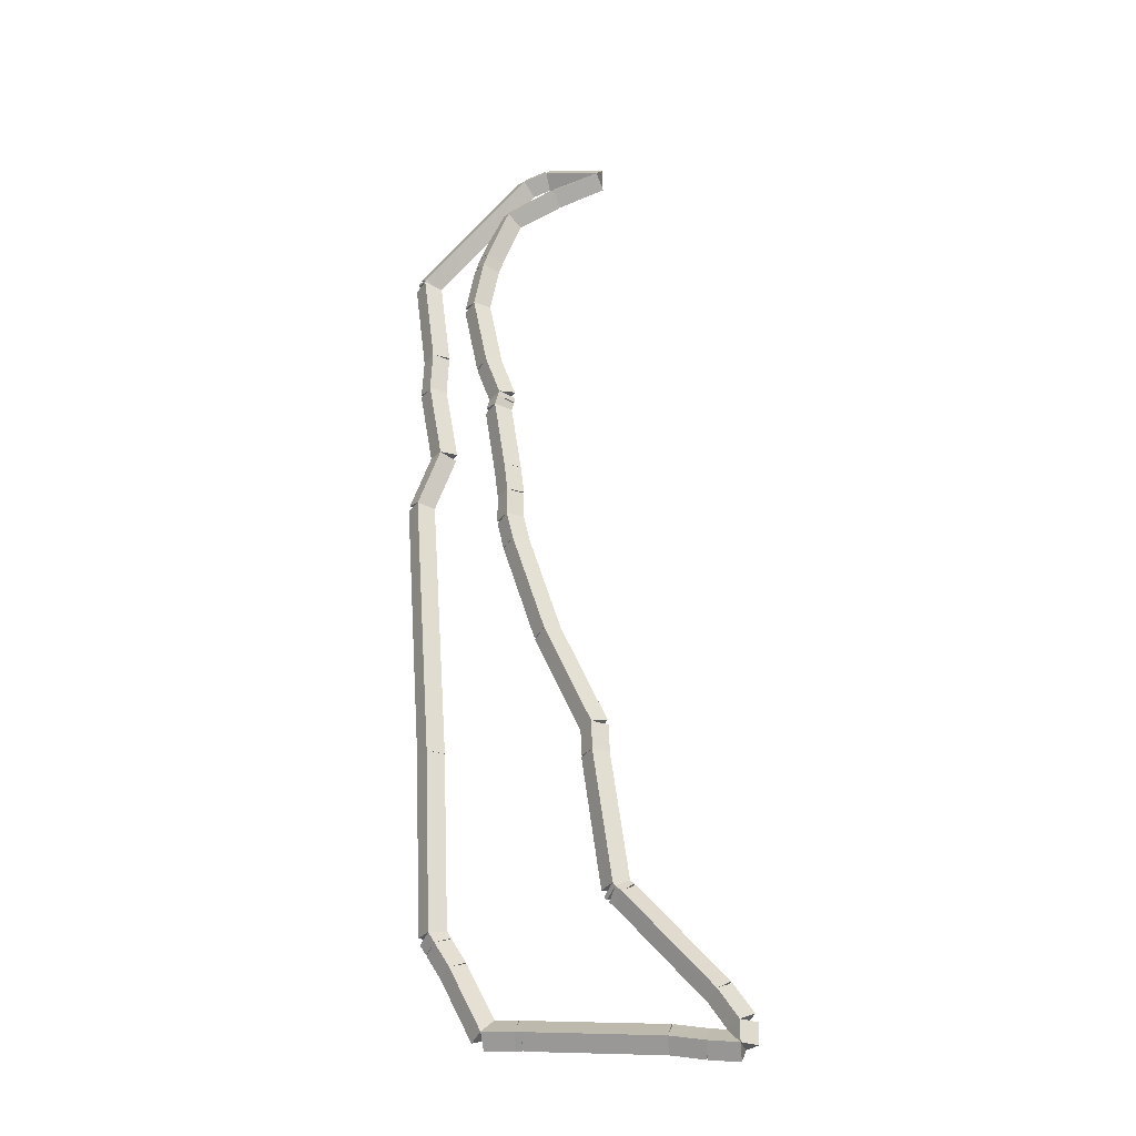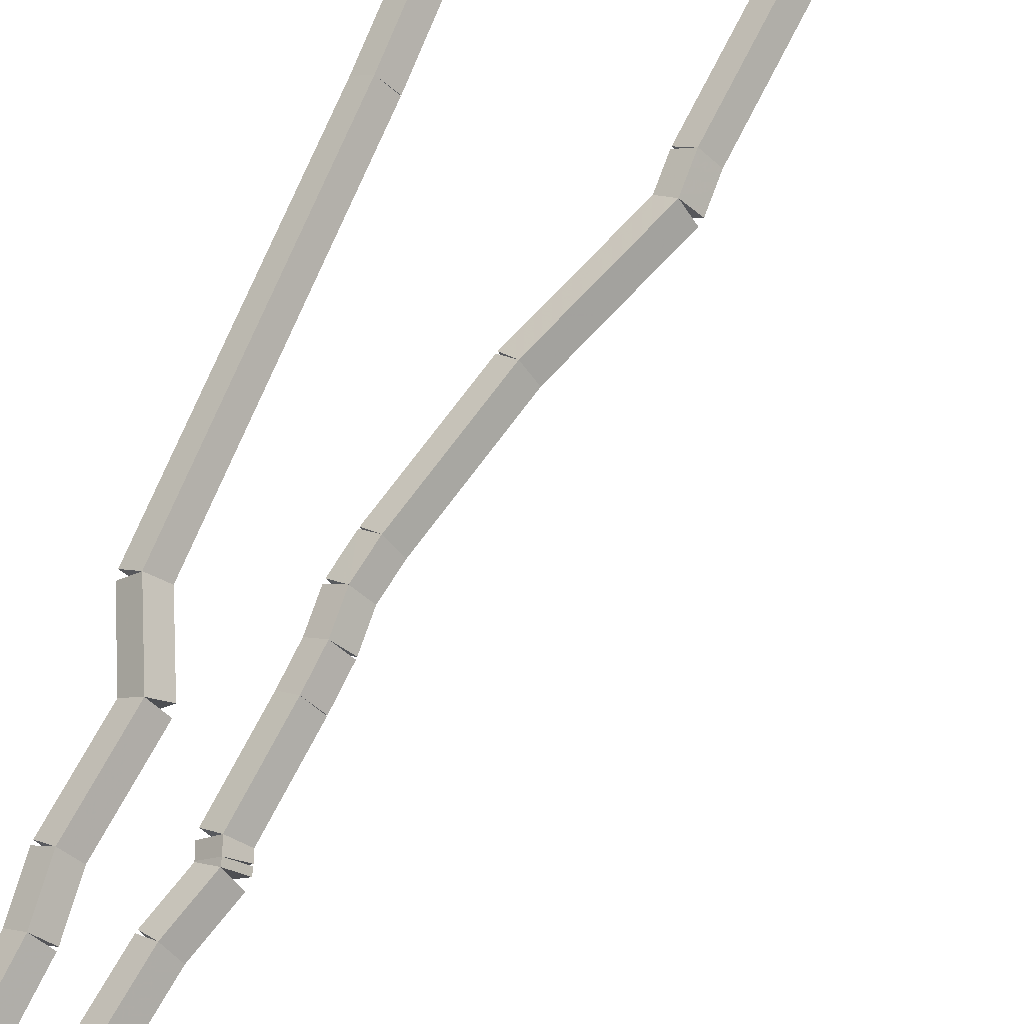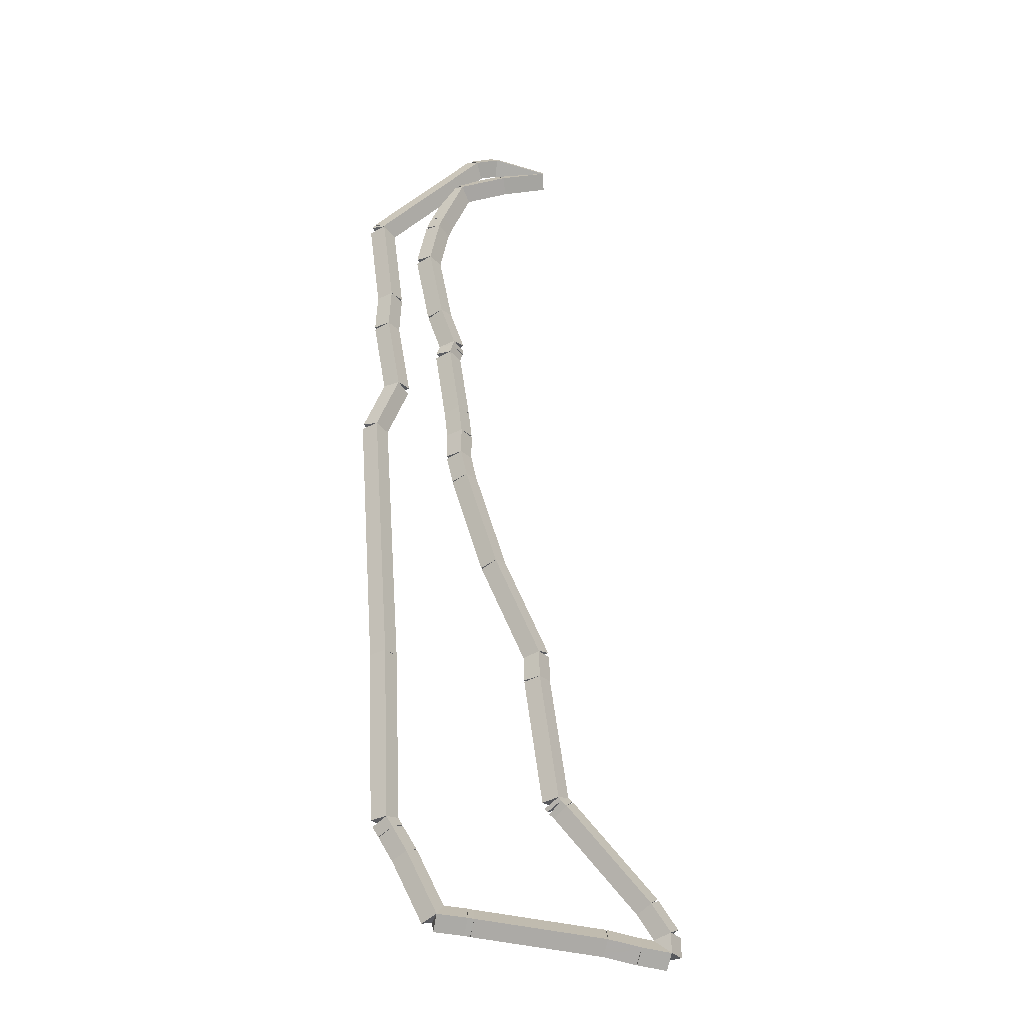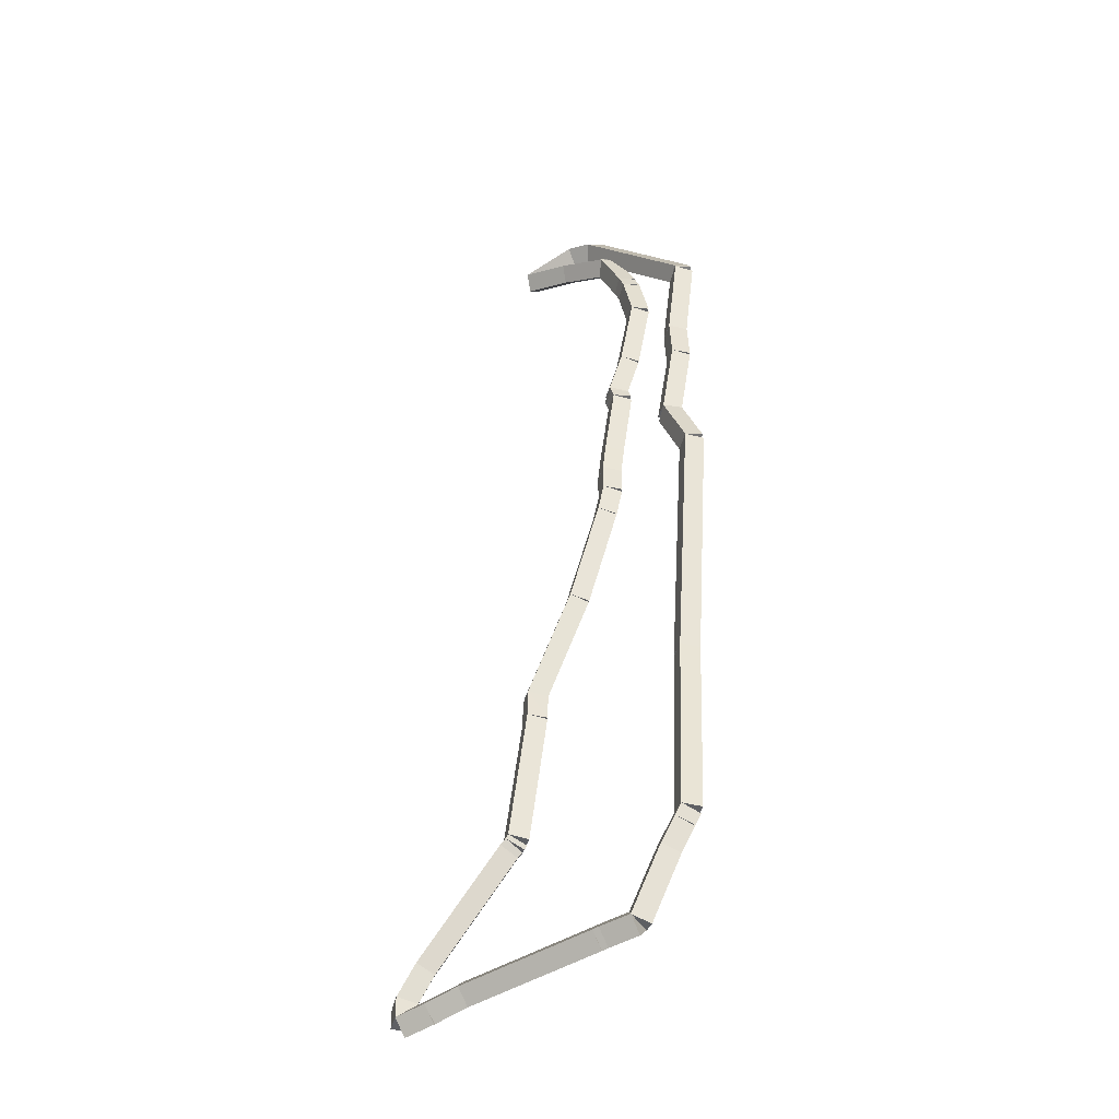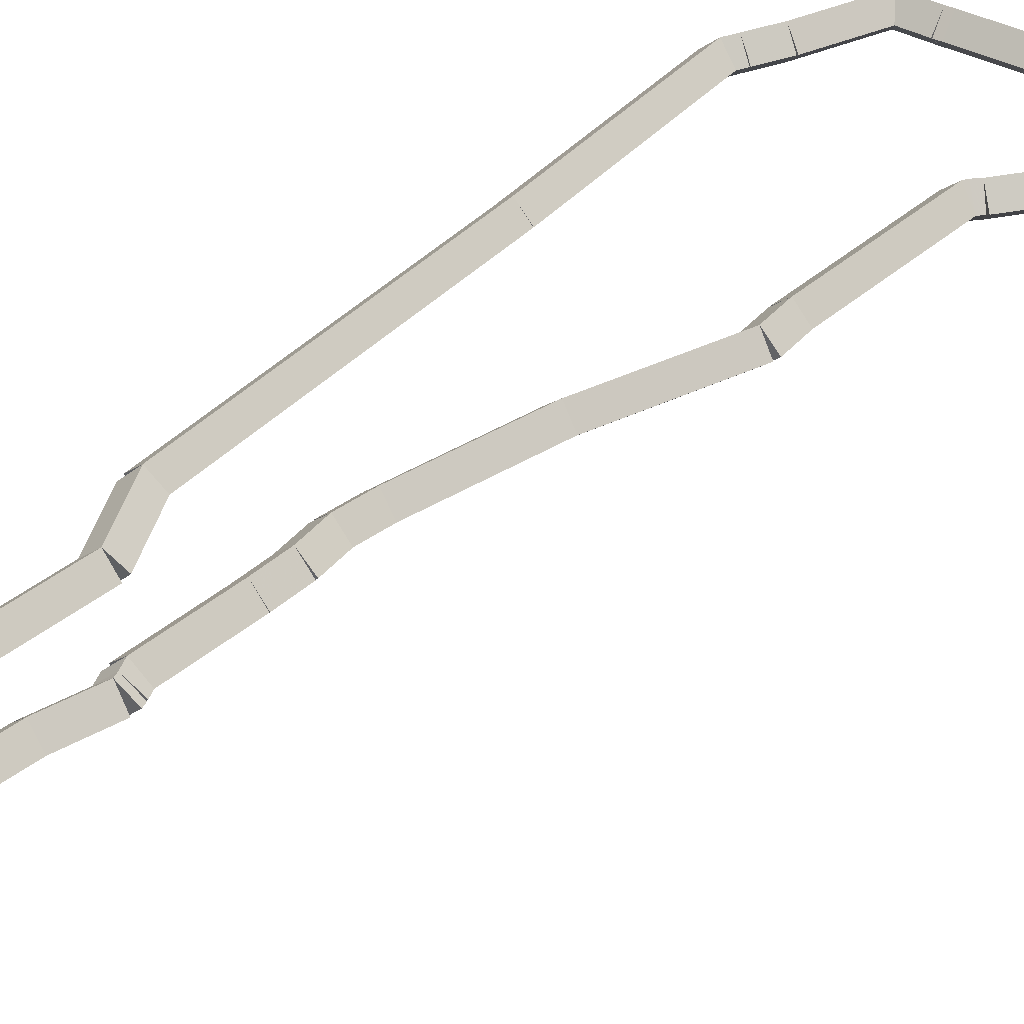
<metadata>
{"format":"obj","ext":"obj","renderer":"f3d","projection":"perspective","resolution":1024,"background":"white","views":[{"elev":-28.3,"azim":-166.1,"up":"+Y"},{"elev":72.1,"azim":-161.1,"up":"+Z"},{"elev":-30.5,"azim":169.0,"up":"+Y"},{"elev":-44.9,"azim":30.4,"up":"+Y"},{"elev":41.4,"azim":-144.0,"up":"+Z"}]}
</metadata>
<code>
g base_node_32_17
v -35 34.89 15.4
v -34.98 34.8 15.3
v -35 34.89 15.2
v -35.02 34.99 15.3
v -35.24 34.85 15.4
v -35.23 34.75 15.3
v -35.24 34.85 15.2
v -35.26 34.95 15.3
f 1 2 3 4
f 6 2 1 5
f 5 1 4 8
f 6 5 8 7
f 8 4 3 7
f 7 3 2 6
g base_node_32_17
v -34.05 34.98 15.4
v -34.04 34.88 15.3
v -34.05 34.98 15.2
v -34.05 35.08 15.3
v -35 34.89 15.4
v -34.99 34.79 15.3
v -35 34.89 15.2
v -35.01 34.99 15.3
f 9 10 11 12
f 14 10 9 13
f 13 9 12 16
f 14 13 16 15
f 16 12 11 15
f 15 11 10 14
g base_node_32_17
v -34 34.99 15.4
v -33.99 34.89 15.3
v -34 34.99 15.2
v -34.01 35.08 15.3
v -34.05 34.98 15.4
v -34.03 34.88 15.3
v -34.05 34.98 15.2
v -34.06 35.08 15.3
f 17 18 19 20
f 22 18 17 21
f 21 17 20 24
f 22 21 24 23
f 24 20 19 23
f 23 19 18 22
g base_node_32_17
v -33.78 35 15.4
v -33.77 34.9 15.3
v -33.78 35 15.2
v -33.79 35.1 15.3
v -34 34.99 15.4
v -33.99 34.89 15.3
v -34 34.99 15.2
v -34.01 35.09 15.3
f 25 26 27 28
f 30 26 25 29
f 29 25 28 32
f 30 29 32 31
f 32 28 27 31
f 31 27 26 30
g base_node_32_17
v -33.56 35.44 15.4
v -33.47 35.4 15.3
v -33.56 35.44 15.2
v -33.64 35.49 15.3
v -33.78 35 15.4
v -33.69 34.96 15.3
v -33.78 35 15.2
v -33.87 35.04 15.3
f 33 34 35 36
f 38 34 33 37
f 37 33 36 40
f 38 37 40 39
f 40 36 35 39
f 39 35 34 38
g base_node_32_17
v -33.45 35.62 15.4
v -33.37 35.56 15.3
v -33.45 35.62 15.2
v -33.54 35.67 15.3
v -33.56 35.44 15.4
v -33.47 35.39 15.3
v -33.56 35.44 15.2
v -33.64 35.5 15.3
f 41 42 43 44
f 46 42 41 45
f 45 41 44 48
f 46 45 48 47
f 48 44 43 47
f 47 43 42 46
g base_node_32_17
v -33.45 35.62 15.4
v -33.36 35.57 15.3
v -33.45 35.62 15.2
v -33.54 35.66 15.3
v -33.45 35.62 15.4
v -33.36 35.57 15.3
v -33.45 35.62 15.2
v -33.54 35.66 15.3
f 49 50 51 52
f 54 50 49 53
f 53 49 52 56
f 54 53 56 55
f 56 52 51 55
f 55 51 50 54
g base_node_32_17
v -33.4 35.69 15.4
v -33.32 35.64 15.3
v -33.4 35.69 15.2
v -33.49 35.74 15.3
v -33.45 35.62 15.4
v -33.36 35.57 15.3
v -33.45 35.62 15.2
v -33.53 35.67 15.3
f 57 58 59 60
f 62 58 57 61
f 61 57 60 64
f 62 61 64 63
f 64 60 59 63
f 63 59 58 62
g base_node_32_17
v -33.35 37 15.4
v -33.25 37 15.3
v -33.35 37 15.2
v -33.45 37 15.3
v -33.4 35.69 15.4
v -33.3 35.69 15.3
v -33.4 35.69 15.2
v -33.5 35.7 15.3
f 65 66 67 68
f 70 66 65 69
f 69 65 68 72
f 70 69 72 71
f 72 68 67 71
f 71 67 66 70
g base_node_32_17
v -33.21 39 15.4
v -33.11 38.99 15.3
v -33.21 39 15.2
v -33.31 39.01 15.3
v -33.35 37 15.4
v -33.25 36.99 15.3
v -33.35 37 15.2
v -33.45 37.01 15.3
f 73 74 75 76
f 78 74 73 77
f 77 73 76 80
f 78 77 80 79
f 80 76 75 79
f 79 75 74 78
g base_node_32_17
v -33.38 39.42 15.4
v -33.28 39.45 15.3
v -33.38 39.42 15.2
v -33.47 39.38 15.3
v -33.21 39 15.4
v -33.12 39.04 15.3
v -33.21 39 15.2
v -33.31 38.96 15.3
f 81 82 83 84
f 86 82 81 85
f 85 81 84 88
f 86 85 88 87
f 88 84 83 87
f 87 83 82 86
g base_node_32_17
v -33.28 40 15.4
v -33.18 39.98 15.3
v -33.28 40 15.2
v -33.37 40.02 15.3
v -33.38 39.42 15.4
v -33.28 39.4 15.3
v -33.38 39.42 15.2
v -33.47 39.43 15.3
f 89 90 91 92
f 94 90 89 93
f 93 89 92 96
f 94 93 96 95
f 96 92 91 95
f 95 91 90 94
g base_node_32_17
v -33.29 40.3 15.4
v -33.19 40.31 15.3
v -33.29 40.3 15.2
v -33.39 40.3 15.3
v -33.28 40 15.4
v -33.18 40 15.3
v -33.28 40 15.2
v -33.38 40 15.3
f 97 98 99 100
f 102 98 97 101
f 101 97 100 104
f 102 101 104 103
f 104 100 99 103
f 103 99 98 102
g base_node_32_17
v -33.2 41 15.4
v -33.1 40.99 15.3
v -33.2 41 15.2
v -33.3 41.01 15.3
v -33.29 40.3 15.4
v -33.19 40.29 15.3
v -33.29 40.3 15.2
v -33.39 40.32 15.3
f 105 106 107 108
f 110 106 105 109
f 109 105 108 112
f 110 109 112 111
f 112 108 107 111
f 111 107 106 110
g base_node_32_17
v -33.21 41.02 15.4
v -33.12 41.07 15.3
v -33.21 41.02 15.2
v -33.3 40.97 15.3
v -33.2 41 15.4
v -33.11 41.05 15.3
v -33.2 41 15.2
v -33.29 40.95 15.3
f 113 114 115 116
f 118 114 113 117
f 117 113 116 120
f 118 117 120 119
f 120 116 115 119
f 119 115 114 118
g base_node_32_17
v -34 41.84 15.4
v -33.93 41.91 15.3
v -34 41.84 15.2
v -34.07 41.77 15.3
v -33.21 41.02 15.4
v -33.14 41.09 15.3
v -33.21 41.02 15.2
v -33.29 40.95 15.3
f 121 122 123 124
f 126 122 121 125
f 125 121 124 128
f 126 125 128 127
f 128 124 123 127
f 127 123 122 126
g base_node_32_17
v -34.18 41.9 15.4
v -34.15 41.99 15.3
v -34.18 41.9 15.2
v -34.21 41.8 15.3
v -34 41.84 15.4
v -33.97 41.93 15.3
v -34 41.84 15.2
v -34.03 41.74 15.3
f 129 130 131 132
f 134 130 129 133
f 133 129 132 136
f 134 133 136 135
f 136 132 131 135
f 135 131 130 134
g base_node_32_17
v -34.59 41.81 15.4
v -34.61 41.91 15.3
v -34.59 41.81 15.2
v -34.57 41.71 15.3
v -34.18 41.9 15.4
v -34.2 41.99 15.3
v -34.18 41.9 15.2
v -34.16 41.8 15.3
f 137 138 139 140
f 142 138 137 141
f 141 137 140 144
f 142 141 144 143
f 144 140 139 143
f 143 139 138 142
g base_node_32_17
v -34.24 41.7 15.4
v -34.27 41.61 15.3
v -34.24 41.7 15.2
v -34.21 41.8 15.3
v -34.59 41.81 15.4
v -34.62 41.71 15.3
v -34.59 41.81 15.2
v -34.56 41.9 15.3
f 145 146 147 148
f 150 146 145 149
f 149 145 148 152
f 150 149 152 151
f 152 148 147 151
f 151 147 146 150
g base_node_32_17
v -33.87 41.54 15.4
v -33.91 41.45 15.3
v -33.87 41.54 15.2
v -33.83 41.64 15.3
v -34.24 41.7 15.4
v -34.28 41.61 15.3
v -34.24 41.7 15.2
v -34.2 41.79 15.3
f 153 154 155 156
f 158 154 153 157
f 157 153 156 160
f 158 157 160 159
f 160 156 155 159
f 159 155 154 158
g base_node_32_17
v -33.71 41.18 15.4
v -33.81 41.14 15.3
v -33.71 41.18 15.2
v -33.62 41.22 15.3
v -33.87 41.54 15.4
v -33.96 41.5 15.3
v -33.87 41.54 15.2
v -33.78 41.58 15.3
f 161 162 163 164
f 166 162 161 165
f 165 161 164 168
f 166 165 168 167
f 168 164 163 167
f 167 163 162 166
g base_node_32_17
v -33.68 41.09 15.4
v -33.77 41.05 15.3
v -33.68 41.09 15.2
v -33.58 41.12 15.3
v -33.71 41.18 15.4
v -33.81 41.15 15.3
v -33.71 41.18 15.2
v -33.62 41.22 15.3
f 169 170 171 172
f 174 170 169 173
f 173 169 172 176
f 174 173 176 175
f 176 172 171 175
f 175 171 170 174
g base_node_32_17
v -33.61 40.74 15.4
v -33.71 40.72 15.3
v -33.61 40.74 15.2
v -33.51 40.76 15.3
v -33.68 41.09 15.4
v -33.78 41.07 15.3
v -33.68 41.09 15.2
v -33.58 41.11 15.3
f 177 178 179 180
f 182 178 177 181
f 181 177 180 184
f 182 181 184 183
f 184 180 179 183
f 183 179 178 182
g base_node_32_17
v -33.71 40.19 15.4
v -33.81 40.21 15.3
v -33.71 40.19 15.2
v -33.62 40.17 15.3
v -33.61 40.74 15.4
v -33.71 40.76 15.3
v -33.61 40.74 15.2
v -33.51 40.72 15.3
f 185 186 187 188
f 190 186 185 189
f 189 185 188 192
f 190 189 192 191
f 192 188 187 191
f 191 187 186 190
g base_node_32_17
v -33.82 39.89 15.4
v -33.92 39.92 15.3
v -33.82 39.89 15.2
v -33.73 39.85 15.3
v -33.71 40.19 15.4
v -33.81 40.23 15.3
v -33.71 40.19 15.2
v -33.62 40.16 15.3
f 193 194 195 196
f 198 194 193 197
f 197 193 196 200
f 198 197 200 199
f 200 196 195 199
f 199 195 194 198
g base_node_32_17
v -33.82 39.85 15.4
v -33.91 39.83 15.3
v -33.82 39.85 15.2
v -33.72 39.87 15.3
v -33.82 39.89 15.4
v -33.92 39.87 15.3
v -33.82 39.89 15.2
v -33.73 39.91 15.3
f 201 202 203 204
f 206 202 201 205
f 205 201 204 208
f 206 205 208 207
f 208 204 203 207
f 207 203 202 206
g base_node_32_17
v -33.79 39.78 15.4
v -33.89 39.75 15.3
v -33.79 39.78 15.2
v -33.7 39.81 15.3
v -33.82 39.85 15.4
v -33.91 39.82 15.3
v -33.82 39.85 15.2
v -33.72 39.88 15.3
f 209 210 211 212
f 214 210 209 213
f 213 209 212 216
f 214 213 216 215
f 216 212 211 215
f 215 211 210 214
g base_node_32_17
v -33.87 39.24 15.4
v -33.97 39.25 15.3
v -33.87 39.24 15.2
v -33.77 39.22 15.3
v -33.79 39.78 15.4
v -33.89 39.79 15.3
v -33.79 39.78 15.2
v -33.69 39.76 15.3
f 217 218 219 220
f 222 218 217 221
f 221 217 220 224
f 222 221 224 223
f 224 220 219 223
f 223 219 218 222
g base_node_32_17
v -33.9 39.02 15.4
v -34 39.03 15.3
v -33.9 39.02 15.2
v -33.8 39.01 15.3
v -33.87 39.24 15.4
v -33.97 39.25 15.3
v -33.87 39.24 15.2
v -33.77 39.23 15.3
f 225 226 227 228
f 230 226 225 229
f 229 225 228 232
f 230 229 232 231
f 232 228 227 231
f 231 227 226 230
g base_node_32_17
v -33.9 38.82 15.4
v -34 38.82 15.3
v -33.9 38.82 15.2
v -33.8 38.82 15.3
v -33.9 39.02 15.4
v -34 39.02 15.3
v -33.9 39.02 15.2
v -33.8 39.02 15.3
f 233 234 235 236
f 238 234 233 237
f 237 233 236 240
f 238 237 240 239
f 240 236 235 239
f 239 235 234 238
g base_node_32_17
v -33.95 38.61 15.4
v -34.04 38.63 15.3
v -33.95 38.61 15.2
v -33.85 38.59 15.3
v -33.9 38.82 15.4
v -34 38.84 15.3
v -33.9 38.82 15.2
v -33.8 38.79 15.3
f 241 242 243 244
f 246 242 241 245
f 245 241 244 248
f 246 245 248 247
f 248 244 243 247
f 247 243 242 246
g base_node_32_17
v -34.18 37.85 15.4
v -34.28 37.88 15.3
v -34.18 37.85 15.2
v -34.09 37.82 15.3
v -33.95 38.61 15.4
v -34.04 38.64 15.3
v -33.95 38.61 15.2
v -33.85 38.58 15.3
f 249 250 251 252
f 254 250 249 253
f 253 249 252 256
f 254 253 256 255
f 256 252 251 255
f 255 251 250 254
g base_node_32_17
v -34.52 37.1 15.4
v -34.61 37.14 15.3
v -34.52 37.1 15.2
v -34.43 37.06 15.3
v -34.18 37.85 15.4
v -34.28 37.89 15.3
v -34.18 37.85 15.2
v -34.09 37.81 15.3
f 257 258 259 260
f 262 258 257 261
f 261 257 260 264
f 262 261 264 263
f 264 260 259 263
f 263 259 258 262
g base_node_32_17
v -34.53 36.89 15.4
v -34.63 36.89 15.3
v -34.53 36.89 15.2
v -34.43 36.89 15.3
v -34.52 37.1 15.4
v -34.62 37.1 15.3
v -34.52 37.1 15.2
v -34.42 37.1 15.3
f 265 266 267 268
f 270 266 265 269
f 269 265 268 272
f 270 269 272 271
f 272 268 267 271
f 271 267 266 270
g base_node_32_17
v -34.66 35.93 15.4
v -34.76 35.94 15.3
v -34.66 35.93 15.2
v -34.56 35.92 15.3
v -34.53 36.89 15.4
v -34.62 36.91 15.3
v -34.53 36.89 15.2
v -34.43 36.88 15.3
f 273 274 275 276
f 278 274 273 277
f 277 273 276 280
f 278 277 280 279
f 280 276 275 279
f 279 275 274 278
g base_node_32_17
v -34.68 35.9 15.4
v -34.76 35.96 15.3
v -34.68 35.9 15.2
v -34.59 35.85 15.3
v -34.66 35.93 15.4
v -34.74 35.99 15.3
v -34.66 35.93 15.2
v -34.58 35.87 15.3
f 281 282 283 284
f 286 282 281 285
f 285 281 284 288
f 286 285 288 287
f 288 284 283 287
f 287 283 282 286
g base_node_32_17
v -34.72 35.87 15.4
v -34.78 35.94 15.3
v -34.72 35.87 15.2
v -34.65 35.79 15.3
v -34.68 35.9 15.4
v -34.74 35.98 15.3
v -34.68 35.9 15.2
v -34.61 35.83 15.3
f 289 290 291 292
f 294 290 289 293
f 293 289 292 296
f 294 293 296 295
f 296 292 291 295
f 295 291 290 294
g base_node_32_17
v -35.32 35.18 15.4
v -35.4 35.24 15.3
v -35.32 35.18 15.2
v -35.25 35.11 15.3
v -34.72 35.87 15.4
v -34.79 35.93 15.3
v -34.72 35.87 15.2
v -34.64 35.8 15.3
f 297 298 299 300
f 302 298 297 301
f 301 297 300 304
f 302 301 304 303
f 304 300 299 303
f 303 299 298 302
g base_node_32_17
v -35.46 34.97 15.4
v -35.54 35.02 15.3
v -35.46 34.97 15.2
v -35.38 34.91 15.3
v -35.32 35.18 15.4
v -35.41 35.23 15.3
v -35.32 35.18 15.2
v -35.24 35.12 15.3
f 305 306 307 308
f 310 306 305 309
f 309 305 308 312
f 310 309 312 311
f 312 308 307 311
f 311 307 306 310
g base_node_32_17
v -35.46 34.82 15.4
v -35.56 34.82 15.3
v -35.46 34.82 15.2
v -35.36 34.82 15.3
v -35.46 34.97 15.4
v -35.56 34.97 15.3
v -35.46 34.97 15.2
v -35.36 34.97 15.3
f 313 314 315 316
f 318 314 313 317
f 317 313 316 320
f 318 317 320 319
f 320 316 315 319
f 319 315 314 318
g base_node_32_17
v -35.24 34.85 15.4
v -35.23 34.75 15.3
v -35.24 34.85 15.2
v -35.26 34.95 15.3
v -35.46 34.82 15.4
v -35.45 34.72 15.3
v -35.46 34.82 15.2
v -35.47 34.92 15.3
f 321 322 323 324
f 326 322 321 325
f 325 321 324 328
f 326 325 328 327
f 328 324 323 327
f 327 323 322 326

</code>
